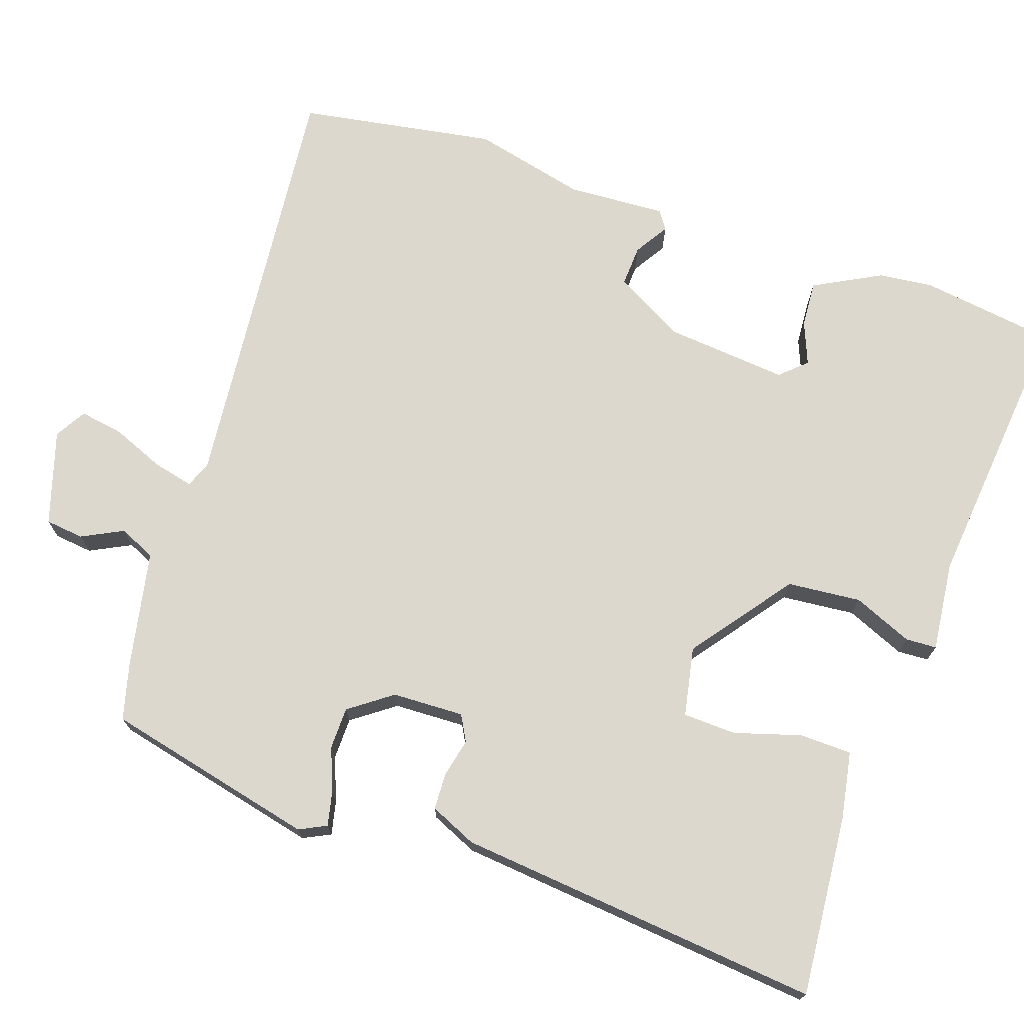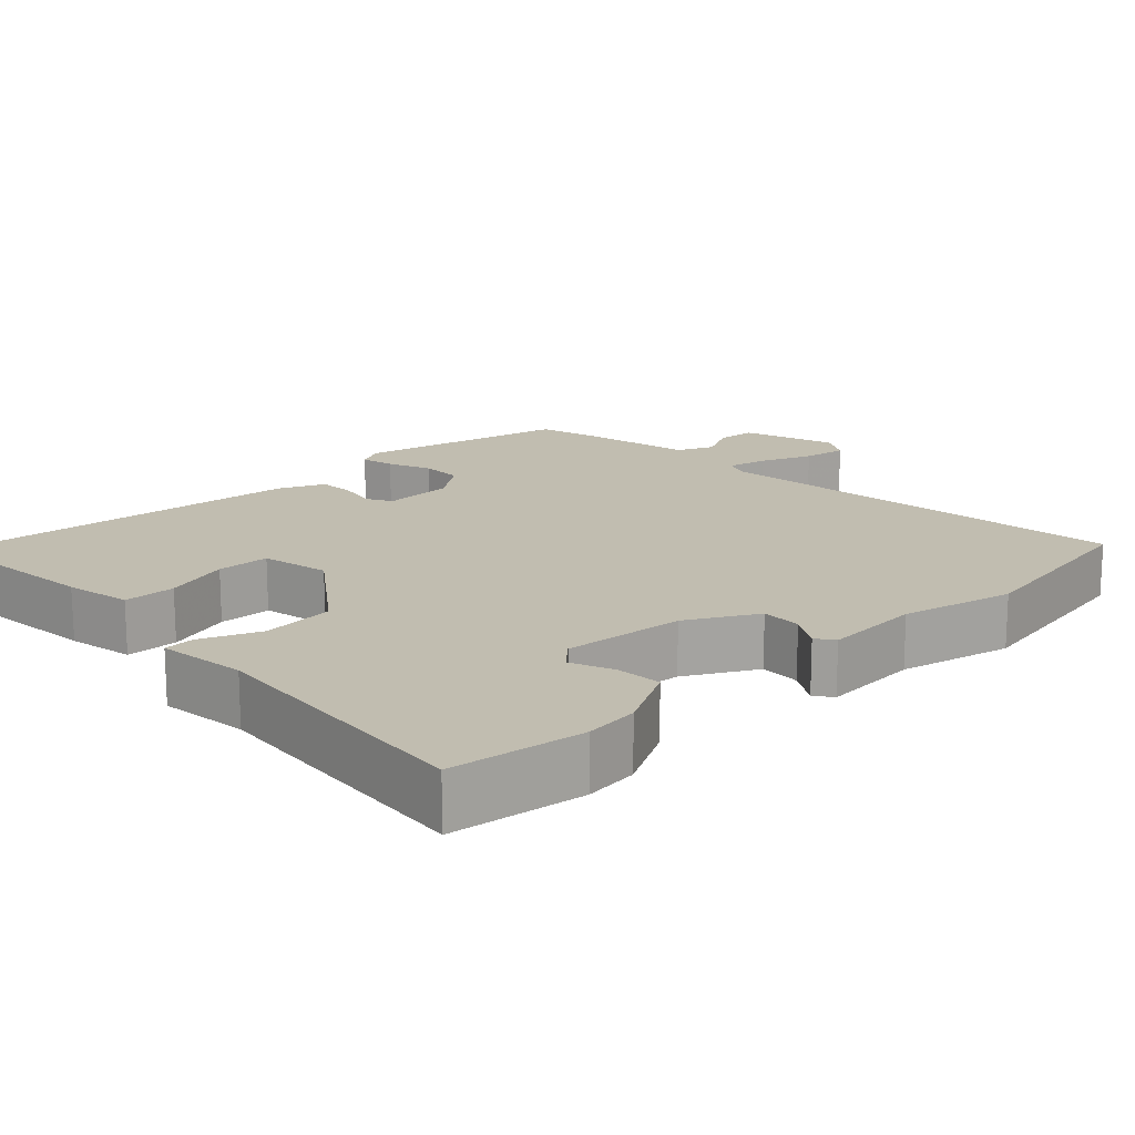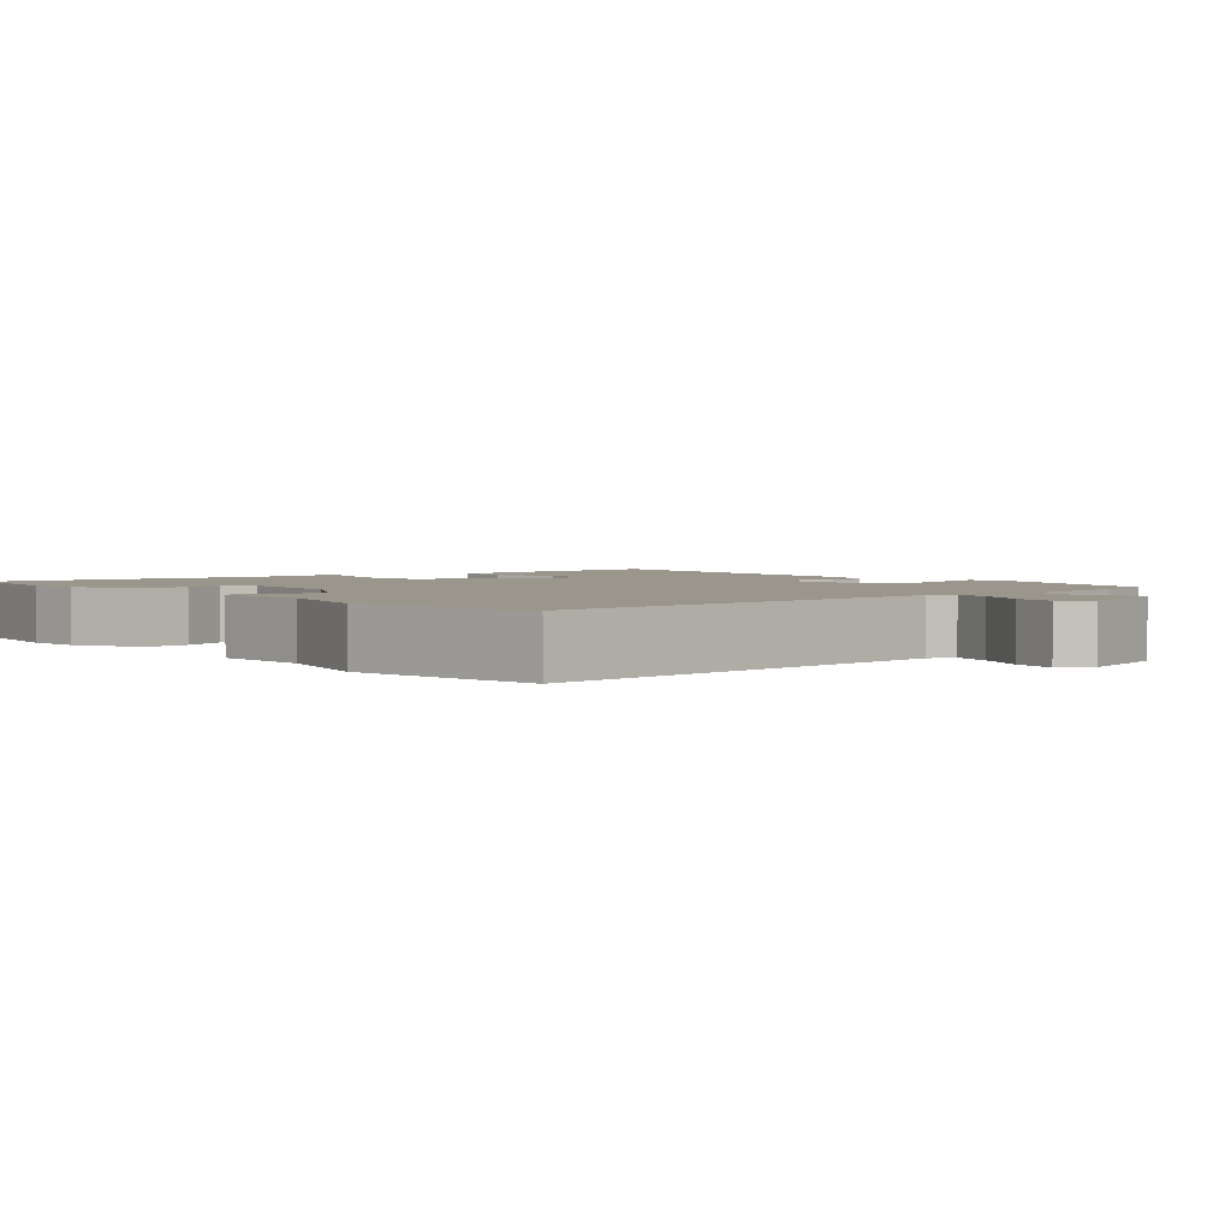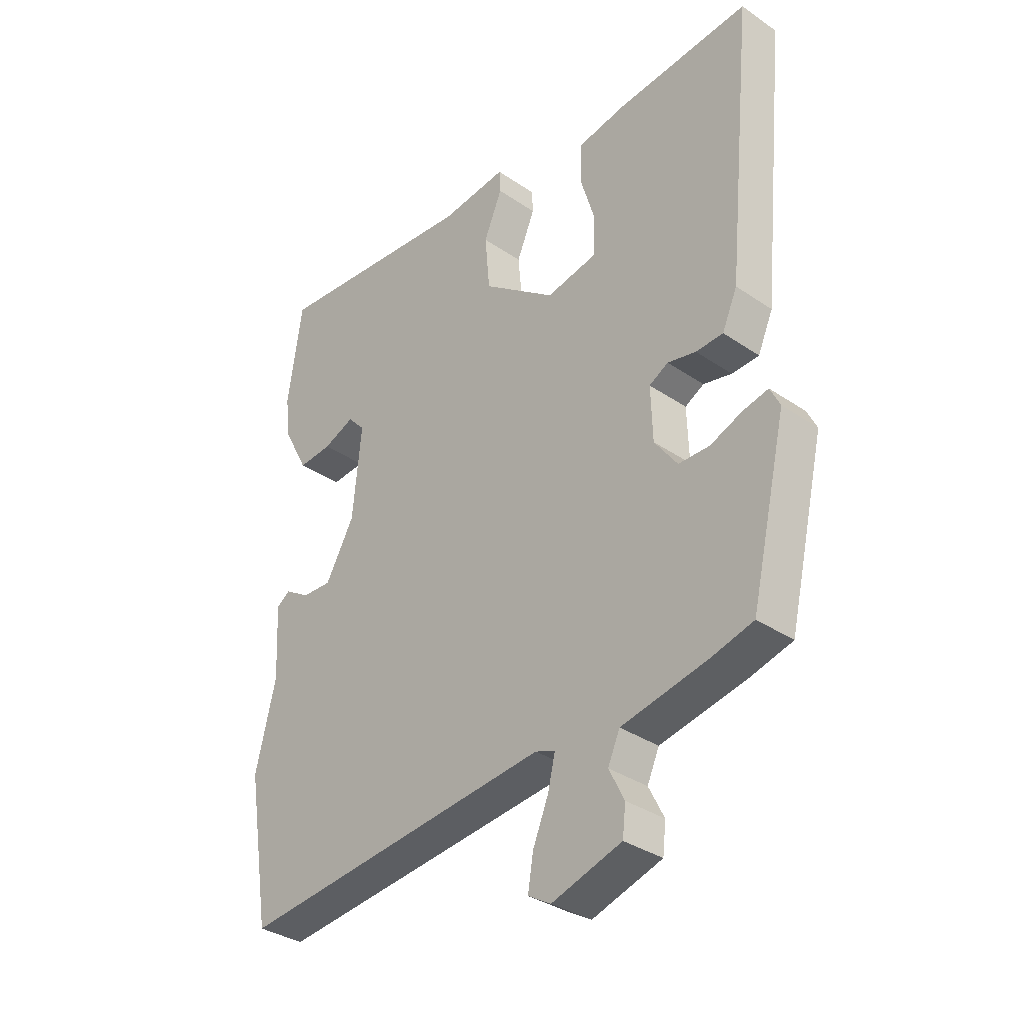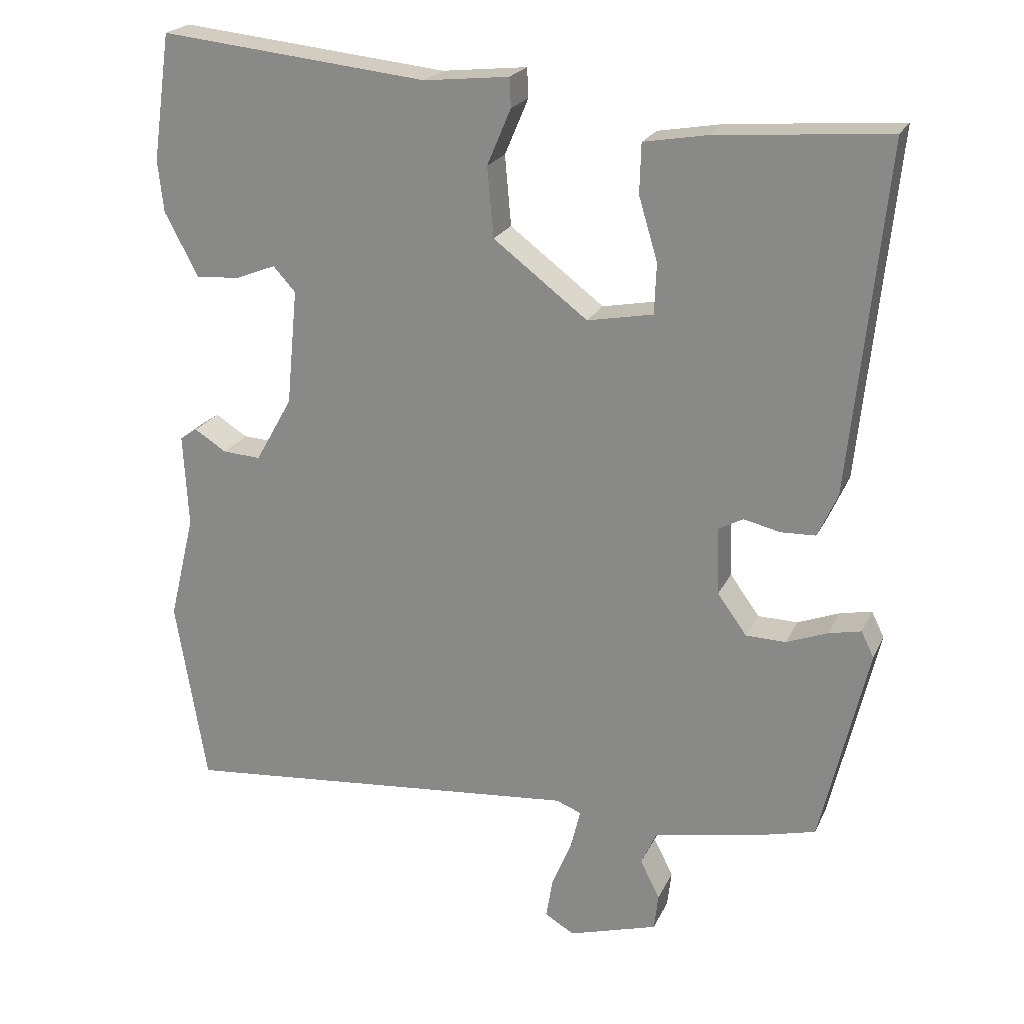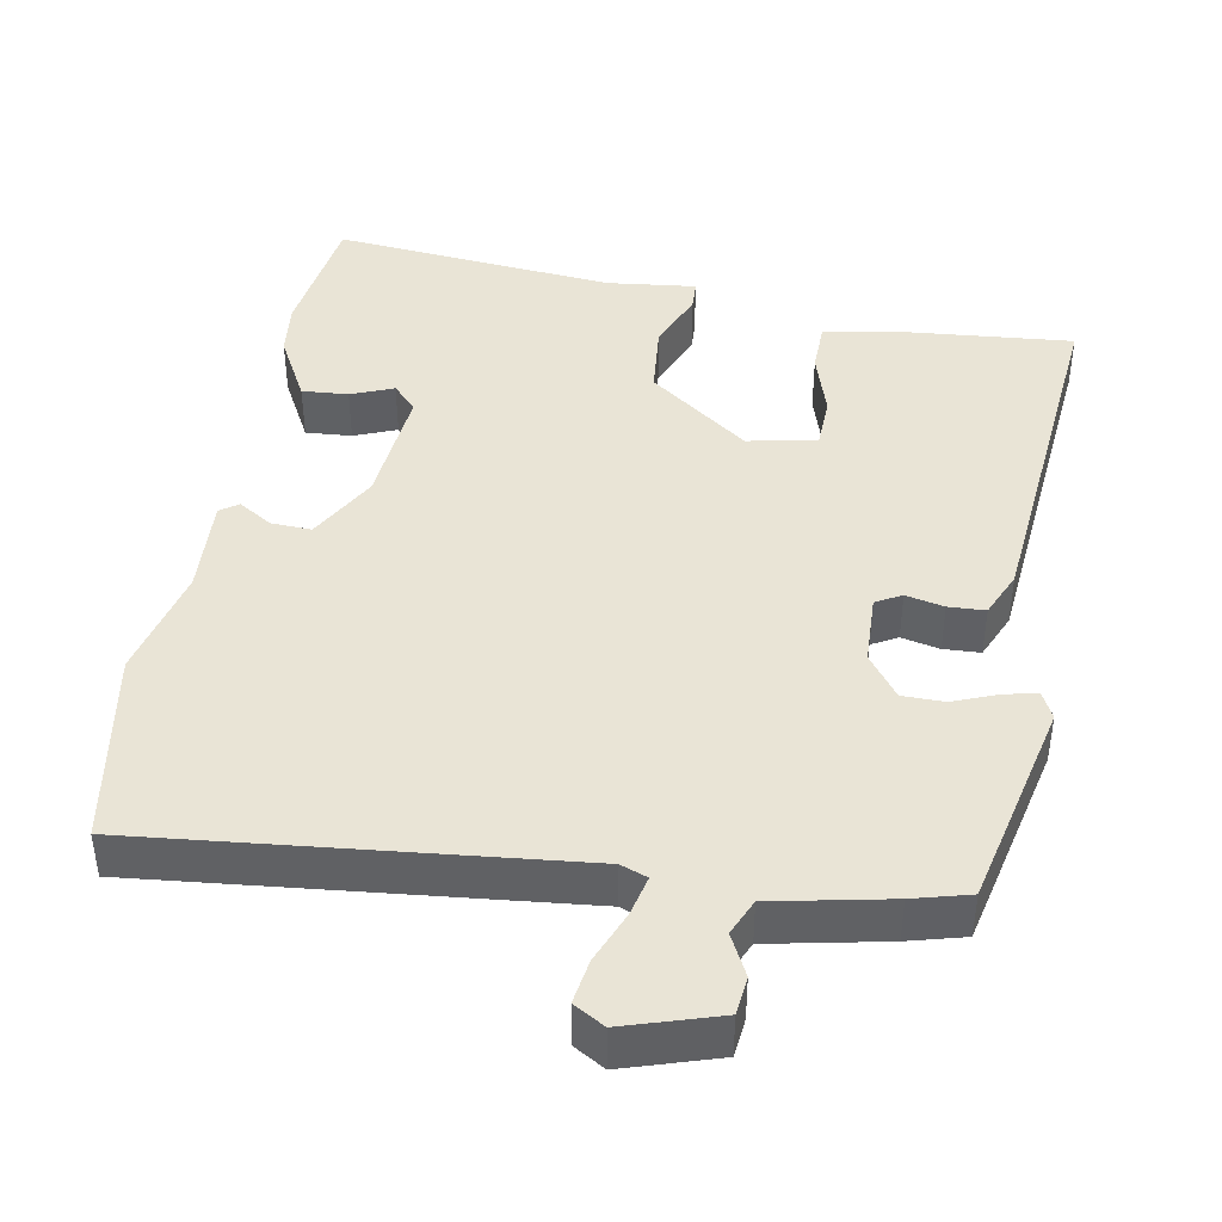
<metadata>
{"format":"obj","ext":"obj","renderer":"f3d","projection":"perspective","resolution":1024,"background":"white","views":[{"elev":72.2,"azim":-71.3,"up":"+Y"},{"elev":16.7,"azim":45.7,"up":"+Y"},{"elev":2.5,"azim":140.5,"up":"+Y"},{"elev":-34.6,"azim":-132.4,"up":"+Z"},{"elev":21.9,"azim":-160.1,"up":"+Z"},{"elev":42.6,"azim":-170.2,"up":"+Y"}]}
</metadata>
<code>
v -0.482 0.07 -0.499
v -0.549 0.07 -0.213
v -0.531 0.07 -0.176
v -0.485 0.07 -0.186
v -0.426 0.07 -0.209
v -0.369 0.07 -0.208
v -0.327 0.07 -0.15
v -0.324 0.07 -0.053
v -0.359 0.07 -0.034
v -0.411 0.07 -0.046
v -0.461 0.07 -0.044
v -0.489 0.07 0.019
v -0.539 0.07 0.513
v -0.293 0.07 0.493
v -0.202 0.07 0.477
v -0.2 0.07 0.406
v -0.227 0.07 0.316
v -0.224 0.07 0.244
v -0.13 0.07 0.226
v 0.005 0.07 0.328
v 0.014 0.07 0.428
v -0.02 0.07 0.508
v -0.018 0.07 0.55
v 0.104 0.07 0.537
v 0.489 0.07 0.577
v 0.515 0.07 0.395
v 0.507 0.07 0.321
v 0.459 0.07 0.23
v 0.396 0.07 0.234
v 0.338 0.07 0.257
v 0.306 0.07 0.222
v 0.322 0.07 0.056
v 0.375 0.07 -0.038
v 0.43 0.07 -0.035
v 0.476 0.07 -0.006
v 0.501 0.07 -0.023
v 0.494 0.07 -0.157
v 0.531 0.07 -0.31
v 0.487 0.07 -0.577
v -0.093 0.07 -0.522
v -0.129 0.07 -0.536
v -0.116 0.07 -0.591
v -0.087 0.07 -0.661
v -0.077 0.07 -0.721
v -0.119 0.07 -0.746
v -0.247 0.07 -0.707
v -0.253 0.07 -0.655
v -0.225 0.07 -0.599
v -0.247 0.07 -0.55
v -0.405 0.07 -0.519
v -0.482 0 -0.499
v -0.549 0 -0.213
v -0.531 0 -0.176
v -0.485 0 -0.186
v -0.426 0 -0.209
v -0.369 0 -0.208
v -0.327 0 -0.15
v -0.324 0 -0.053
v -0.359 0 -0.034
v -0.411 0 -0.046
v -0.461 0 -0.044
v -0.489 0 0.019
v -0.539 0 0.513
v -0.293 0 0.493
v -0.202 0 0.477
v -0.2 0 0.406
v -0.227 0 0.316
v -0.224 0 0.244
v -0.13 0 0.226
v 0.005 0 0.328
v 0.014 0 0.428
v -0.02 0 0.508
v -0.018 0 0.55
v 0.104 0 0.537
v 0.489 0 0.577
v 0.515 0 0.395
v 0.507 0 0.321
v 0.459 0 0.23
v 0.396 0 0.234
v 0.338 0 0.257
v 0.306 0 0.222
v 0.322 0 0.056
v 0.375 0 -0.038
v 0.43 0 -0.035
v 0.476 0 -0.006
v 0.501 0 -0.023
v 0.494 0 -0.157
v 0.531 0 -0.31
v 0.487 0 -0.577
v -0.093 0 -0.522
v -0.129 0 -0.536
v -0.116 0 -0.591
v -0.087 0 -0.661
v -0.077 0 -0.721
v -0.119 0 -0.746
v -0.247 0 -0.707
v -0.253 0 -0.655
v -0.225 0 -0.599
v -0.247 0 -0.55
v -0.405 0 -0.519
f 49 50 1 2
f 45 46 47 48
f 45 48 49
f 42 43 44 45
f 41 42 45 49
f 40 41 49 2
f 37 38 39 40
f 34 35 36 37
f 33 34 37 40
f 32 33 40
f 31 32 40
f 27 28 29 30
f 25 26 27 30
f 24 25 30 31
f 21 22 23 24
f 20 21 24 31
f 19 20 31 40
f 14 15 16 17
f 14 17 18
f 13 14 18
f 12 13 18
f 9 10 11 12
f 9 12 18 19
f 2 3 4 5
f 2 5 6
f 40 2 6
f 8 9 19
f 7 8 19 40
f 6 7 40
f 52 51 100 99
f 98 97 96 95
f 99 98 95
f 95 94 93 92
f 99 95 92 91
f 52 99 91 90
f 90 89 88 87
f 87 86 85 84
f 90 87 84 83
f 90 83 82
f 90 82 81
f 80 79 78 77
f 80 77 76 75
f 81 80 75 74
f 74 73 72 71
f 81 74 71 70
f 90 81 70 69
f 67 66 65 64
f 68 67 64
f 68 64 63
f 68 63 62
f 62 61 60 59
f 69 68 62 59
f 55 54 53 52
f 56 55 52
f 56 52 90
f 69 59 58
f 90 69 58 57
f 90 57 56
f 1 51 52 2
f 2 52 53 3
f 3 53 54 4
f 4 54 55 5
f 5 55 56 6
f 6 56 57 7
f 7 57 58 8
f 8 58 59 9
f 9 59 60 10
f 10 60 61 11
f 11 61 62 12
f 12 62 63 13
f 13 63 64 14
f 14 64 65 15
f 15 65 66 16
f 16 66 67 17
f 17 67 68 18
f 18 68 69 19
f 19 69 70 20
f 20 70 71 21
f 21 71 72 22
f 22 72 73 23
f 23 73 74 24
f 24 74 75 25
f 25 75 76 26
f 26 76 77 27
f 27 77 78 28
f 28 78 79 29
f 29 79 80 30
f 30 80 81 31
f 31 81 82 32
f 32 82 83 33
f 33 83 84 34
f 34 84 85 35
f 35 85 86 36
f 36 86 87 37
f 37 87 88 38
f 38 88 89 39
f 39 89 90 40
f 40 90 91 41
f 41 91 92 42
f 42 92 93 43
f 43 93 94 44
f 44 94 95 45
f 45 95 96 46
f 46 96 97 47
f 47 97 98 48
f 48 98 99 49
f 49 99 100 50
f 50 100 51 1

</code>
